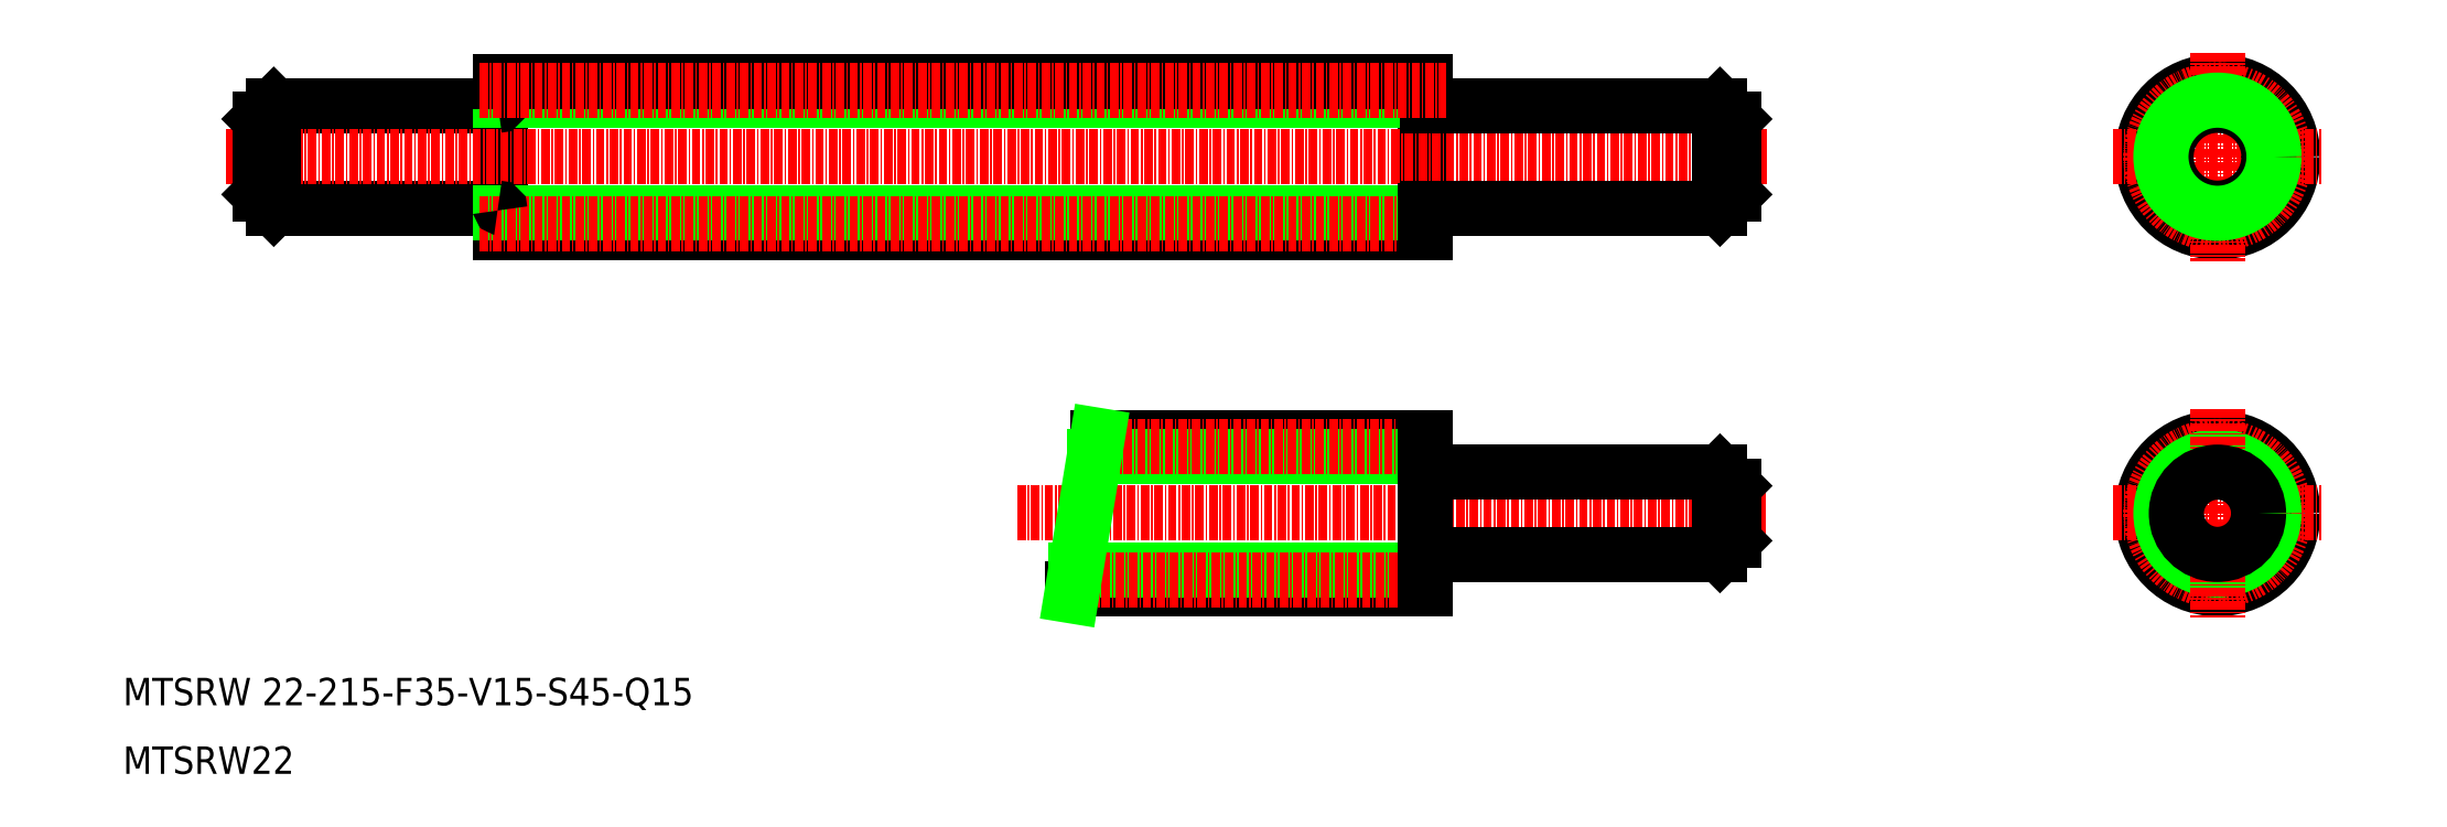
<metadata>
{"format":"dxf","ext":"dxf","renderer":"ezdxf+matplotlib","layout":"modelspace","background":"white","min_lineweight":24,"dpi":150}
</metadata>
<code>
0
SECTION
2
ENTITIES
0
CIRCLE
8
0
10
315.6
20
100
30
0
40
11
0
CIRCLE
8
0
10
315.6
20
48
30
0
40
11
0
LINE
8
CENTER
10
300.4
20
48
30
0
11
330.8
21
48
31
0
0
CIRCLE
8
CENTER
10
315.6
20
48
30
0
40
9.75
0
CIRCLE
8
CENTER
10
315.6
20
100
30
0
40
9.75
0
LINE
8
CENTER
10
300.4
20
100
30
0
11
330.8
21
100
31
0
0
LINE
8
0
10
65
20
111
30
0
11
65
21
89
31
0
0
LINE
8
0
10
200
20
111
30
0
11
200
21
89
31
0
0
LINE
8
0
10
64.7
20
92.5
30
0
11
32
21
92.5
31
0
0
LINE
8
0
10
64.7
20
107.5
30
0
11
32
21
107.5
31
0
0
TEXT
8
0
10
10
20
20
30
0
40
4
1
MTSRW 22-215-F35-V15-S45-Q15
0
LINE
8
CENTER
10
25
20
100
30
0
11
249.9
21
100
31
0
0
TEXT
8
0
10
10
20
10
30
0
40
4
1
MTSRW22
0
LINE
8
0
10
32
20
107.5
30
0
11
32
21
92.5
31
0
0
LINE
8
0
10
30
20
105.5
30
0
11
30
21
94.5
31
0
0
LINE
8
0
10
30
20
94.5
30
0
11
32
21
92.5
31
0
0
LINE
8
0
10
30
20
105.5
30
0
11
32
21
107.5
31
0
0
LINE
8
0
10
65
20
89
30
0
11
200
21
89
31
0
0
LINE
8
0
10
65
20
108.3
30
0
11
200
21
108.3
31
0
0
LINE
8
0
10
65
20
91.75
30
0
11
200
21
91.75
31
0
0
LINE
8
0
10
152.2
20
59
30
0
11
200
21
59
31
0
0
LINE
8
0
10
151.7
20
56.25
30
0
11
200
21
56.25
31
0
0
LINE
8
0
10
148.5
20
37
30
0
11
200
21
37
31
0
0
LINE
8
0
10
149
20
39.75
30
0
11
200
21
39.75
31
0
0
LINE
8
CENTER
10
140.5
20
48
30
0
11
249.9
21
48
31
0
0
LINE
8
CENTER
10
148.8
20
38.25
30
0
11
203
21
38.25
31
0
0
LINE
8
CENTER
10
152
20
57.75
30
0
11
203
21
57.75
31
0
0
LINE
8
CENTER
10
62
20
90.25
30
0
11
203
21
90.25
31
0
0
LINE
8
0
10
147.7
20
32
30
0
11
153
21
64
31
0
0
ARC
8
0
10
64.7
20
92.2
30
0
40
0.3
50
4.071e-13
51
90
0
ARC
8
0
10
64.7
20
107.8
30
0
40
0.3
50
270
51
360
0
LINE
8
0
10
98.75
20
89
30
0
11
98.75
21
89
31
0
0
LINE
8
0
10
132.5
20
89
30
0
11
132.5
21
89
31
0
0
LINE
8
0
10
200.3
20
54
30
0
11
243
21
54
31
0
0
LINE
8
0
10
200.3
20
42
30
0
11
243
21
42
31
0
0
LINE
8
0
10
200
20
59
30
0
11
200
21
37
31
0
0
LINE
8
0
10
200
20
37
30
0
11
200
21
40.2
31
0
0
ARC
8
0
10
200.3
20
41.7
30
0
40
0.3
50
90
51
180
0
ARC
8
0
10
200.3
20
54.3
30
0
40
0.3
50
180
51
270
0
LINE
8
0
10
243
20
54
30
0
11
243
21
42
31
0
0
LINE
8
0
10
245
20
52
30
0
11
243
21
54
31
0
0
LINE
8
0
10
245
20
52
30
0
11
245
21
44
31
0
0
LINE
8
0
10
245
20
44
30
0
11
243
21
42
31
0
0
LINE
8
0
10
200.3
20
107.5
30
0
11
243
21
107.5
31
0
0
LINE
8
0
10
200.3
20
92.5
30
0
11
243
21
92.5
31
0
0
LINE
8
0
10
200
20
89
30
0
11
200
21
92.2
31
0
0
ARC
8
0
10
200.3
20
92.2
30
0
40
0.3
50
90
51
180
0
ARC
8
0
10
200.3
20
107.8
30
0
40
0.3
50
180
51
270
0
LINE
8
0
10
245
20
105.5
30
0
11
245
21
94.5
31
0
0
LINE
8
0
10
243
20
107.5
30
0
11
243
21
92.5
31
0
0
LINE
8
0
10
245
20
94.5
30
0
11
243
21
92.5
31
0
0
LINE
8
0
10
245
20
105.5
30
0
11
243
21
107.5
31
0
0
LINE
8
0
10
65
20
111
30
0
11
200
21
111
31
0
0
LINE
8
CENTER
10
62
20
109.8
30
0
11
203
21
109.8
31
0
0
LINE
8
CENTER
10
315.6
20
115.2
30
0
11
315.6
21
84.82
31
0
0
CIRCLE
8
0
10
315.6
20
48
30
0
40
8.25
0
LINE
8
CENTER
10
315.6
20
63.18
30
0
11
315.6
21
32.82
31
0
0
CIRCLE
8
0
10
315.6
20
48
30
0
40
6
0
CIRCLE
8
0
10
315.6
20
100
30
0
40
7.5
0
CIRCLE
8
0
10
315.6
20
100
30
0
40
8.25
0
ENDSEC
0
EOF

</code>
